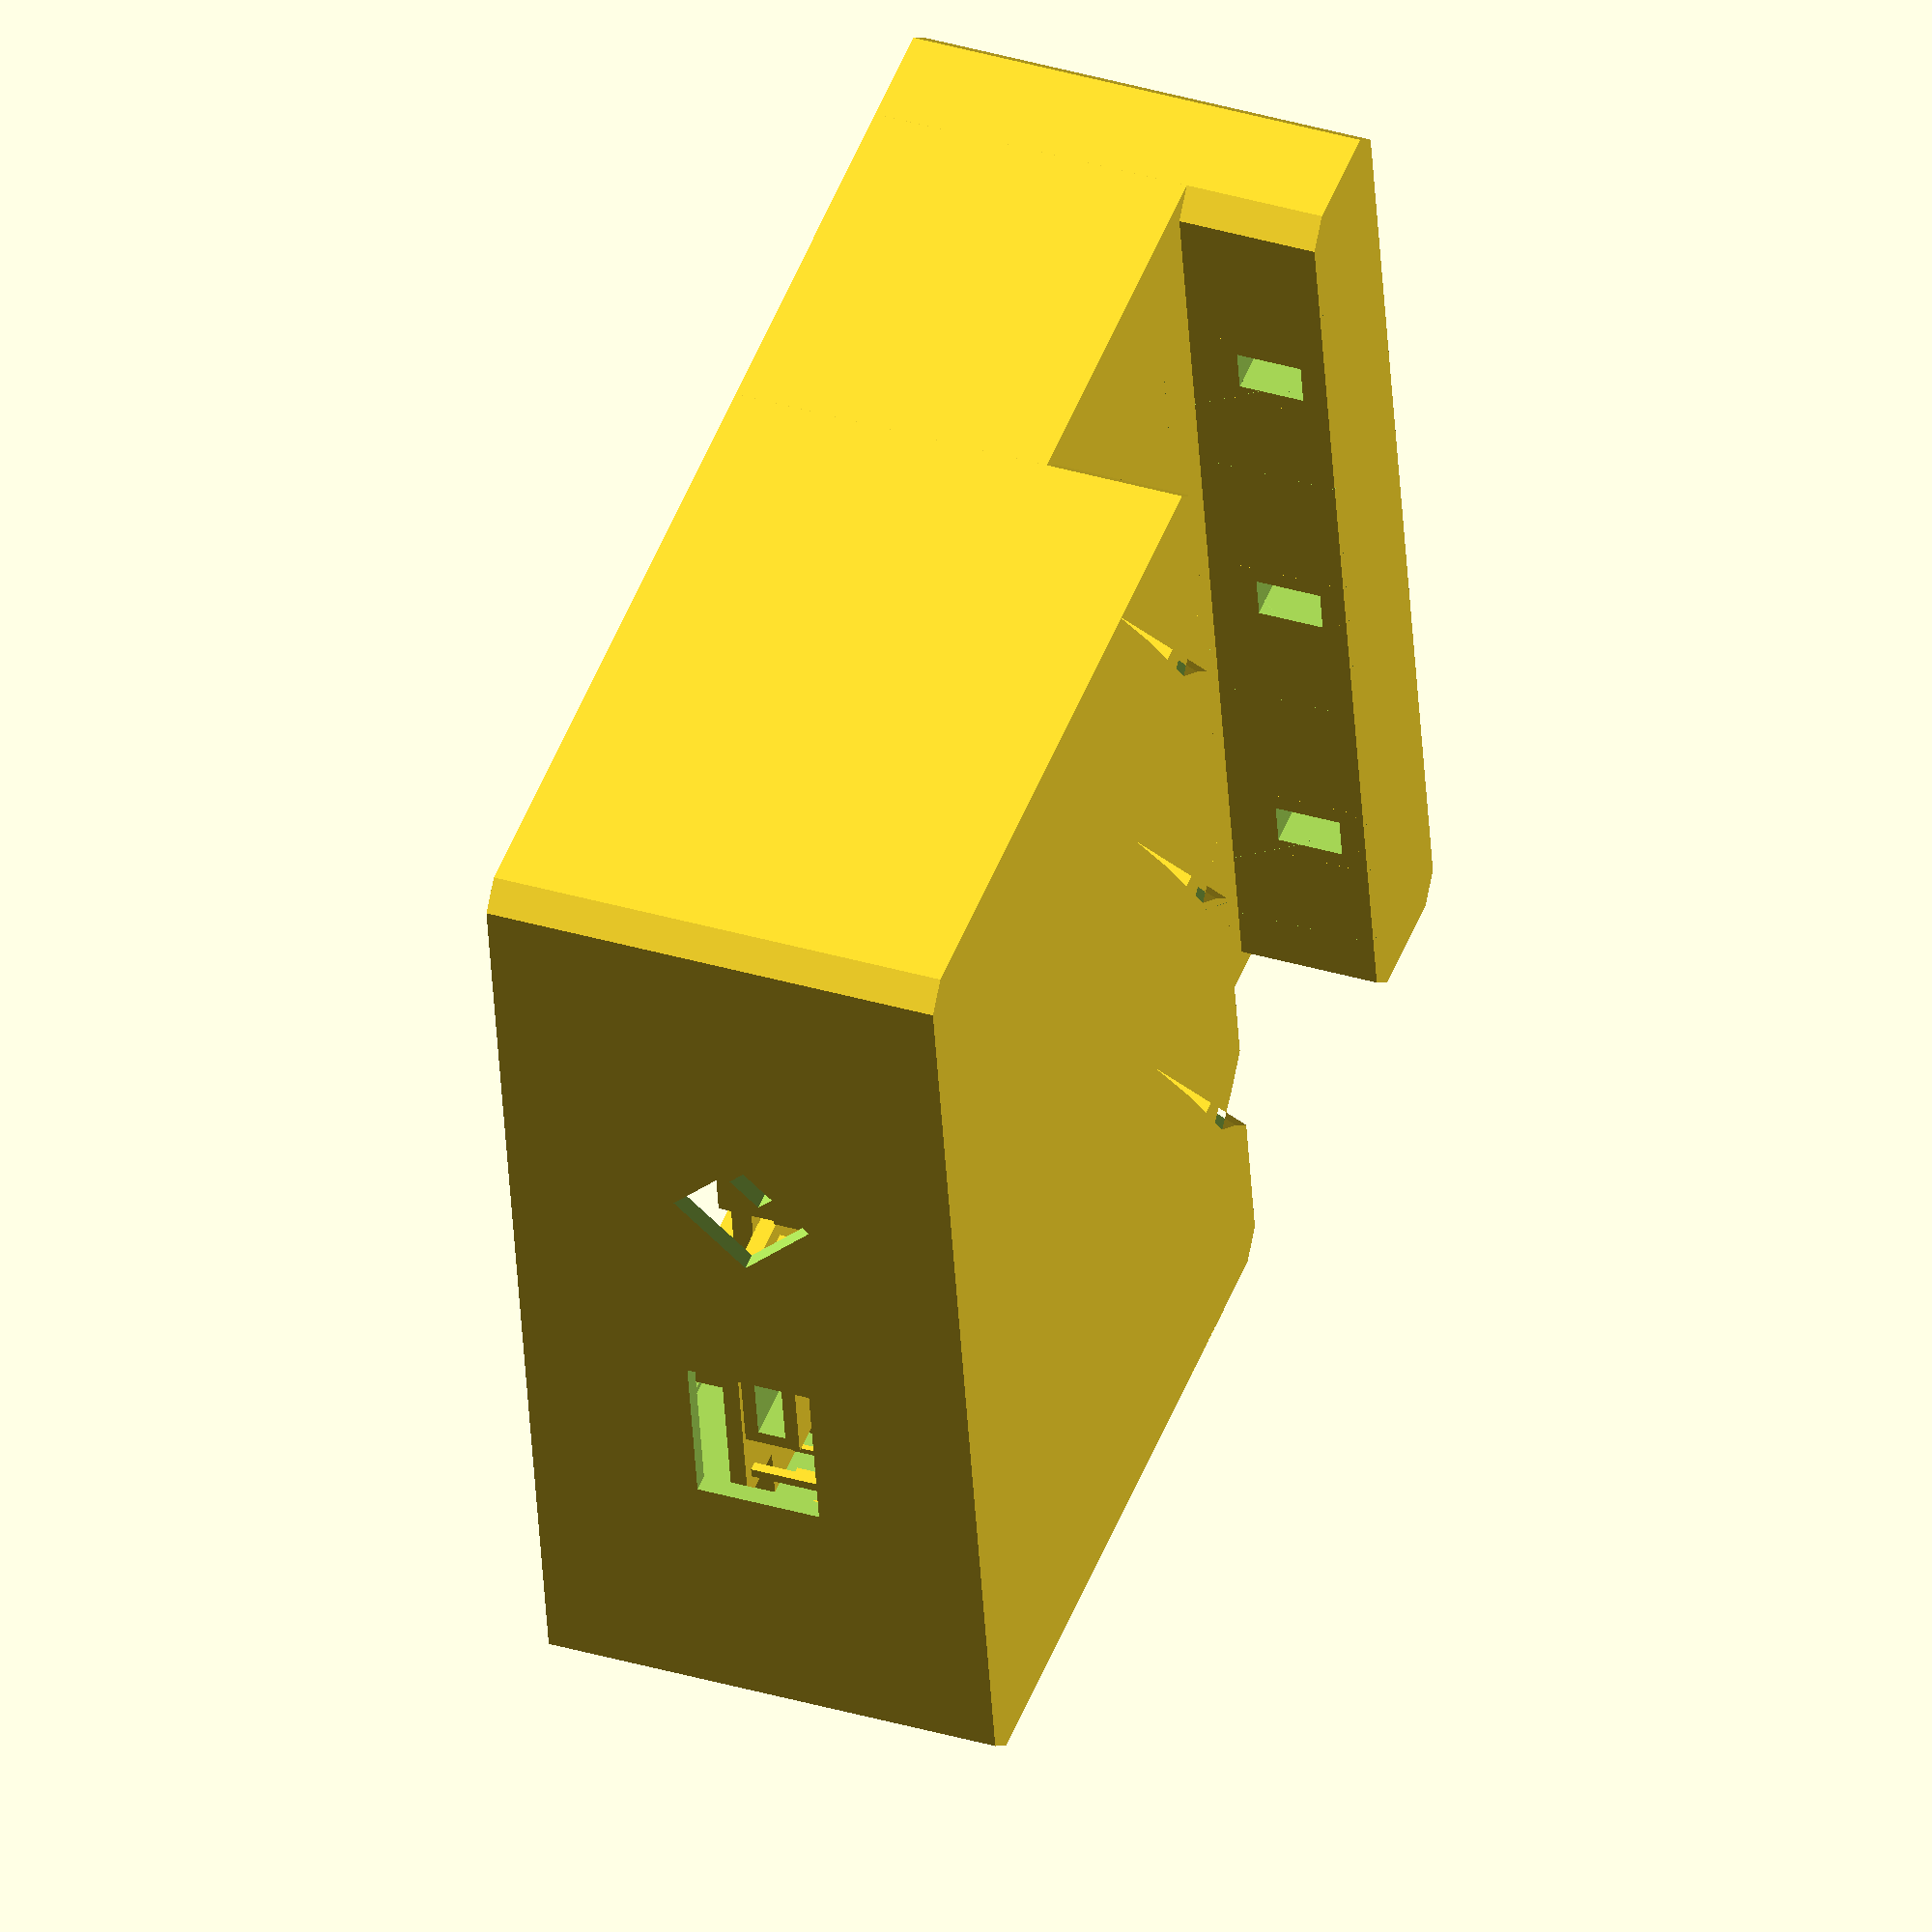
<openscad>
// pour voir les composants
voir_composant = 1 ; 
// pour voir les led
voir_led = 1 ; 
// pour vior la pedale
voir_pedale = 1 ; 
// pour lier les objets à l'impression (plot s2)
ligature=1; 
// pour lier le couvercle
ligature_couvercle = 0; 
// pour inclure le S2 et son jack
audio = 1 ; 
// pour inclure un x2 à la place du s2
x2 = 1; 
// pour inclure la pedale
pedale = 1 ;  
// pour inclure une capteur externe
capteur = 1 ;
// pour inclure le couvercle
couvercle = 0 ; 
// decalage couvercle pour l'impression
dzcouvercle = -10 ; 


// precision dessin (6=brouillon, 30=imprimable)
$fn = 4 ;

// vue en coupe 
coupe= [500,0,0]; // pas de coupe
//coupe= [-120,00,0]; // phototransistor
//coupe= [-116,00,0]; // pcb
//coupe= [-100,00,0]; // tunnel
//coupe= [-67,00,0];// pedale
//coupe= [-45,00,0]; // led
//coupe= [83,00,0]; // 1/2 phototransistor
//coupe= [85,00,0]; // phototransistor
//coupe= [123,00,0]; // pcb
//coupe= [153,00,0]; // sans led
//coupe= [155,00,0]; // avec led
//largeur
//coupe=[0,77,0]; // led coté
//coupe=[0,-100,0]; // milieu
//coupe=[0,100,0]; // milieu
//coupe=[0,-135,0]; // presque tout

pouce=1*2.54;

largeurx2 = 40 ;
longueurx2 = 67 ;
largeurs2=34;
longueurs2 = 25 ;
epcb = 1.5 ;

// intervale entre leds 
iled_pouce = 9 ; 
iled = iled_pouce *pouce ;

ex2=1.2;
dxs2 = -2*pouce ;
dys2 = 10.5*pouce ;
dzs2=-12 ;
dyjack = iled / 2 ;
dxjack = -15.5*pouce;
hjack = 3 ;
dzjack = hjack + epcb / 2;
d_trou_jack = 10 ;
dxcapteur = -1.5*pouce ;


largeur=30*pouce;
x_electronique = 20*pouce; 
x_doigt = 12*pouce;
x_led = 4*pouce;
e=pouce ;
h_doigt=10;
h_electronique = (audio==1)?22:15;
hauteur = h_doigt + h_electronique;
d_empreinte = 9*pouce ;

// TT Electronics OP555 OP145
hled= 5.84; // hauteur led 
lled = 4.45 ; // largeur led
eled = 2.54 ; // epaisseur led
dhled = 1.27 ; // distance top=>center of led
dled1 = 1.8 ; // surface active led
pled = 20-6.4 -6 ; // dimension pattes led

hdouble_led = hled + dhled + dled1 / 2 ;
edouble_led = 2*eled ;

dled = 2*(dhled+dled1/2)+(dhled-dled1/2); // dimension trou lumiere


hporteled = dled + e ; 
dzporteled = hauteur/2 ; 
dzledporteled = - hporteled/2 ;
dzcentreoptique = dzporteled +dzledporteled  ;
lporteled = lled + e/2 ; // largeur porte led

dxteensy = -9.5*pouce ;
dyteensy = -iled/2 ;
dzusbteensy = 4.3 ;
dzteensy = 0 ;
l_trou_usb = 12 ;
h_trou_usb = 9 ;

xpcb = x_electronique + x_doigt + x_led - 4*pouce ; 
ypcb = largeur - 2* pouce ; 
dzpcb = hauteur / 2 - h_doigt - epcb/2 ; 

dxpcb = -x_electronique/2 + xpcb/2 + pouce /2 ;
dxpcbled = +x_electronique/2 + x_doigt + x_led/2 -e -pouce ;

lplot = 2.5*pouce ;
dyplotcouvercle = 3.5*pouce;
dxplot1= -x_electronique/2+ dyplotcouvercle/2  + e/2 ;
dxplot2 = x_electronique/2+x_doigt+x_led-2*e-dyplotcouvercle/2 -e/2 ;
dyplot1 = -largeur/2  + dyplotcouvercle/2 + e/2  ;
dyplot2 = largeur/2 - dyplotcouvercle/2 - e/ 2;

htetevis=1.65;
dtetevis=5.6;
dvis=2.5;
dtrouvis=1.9;
dzvis = e-htetevis - 0.25 ;

// TT Eletronics 404 series
h_tt404 = 8.51 ; 
l_tt404 = 12.7 ;
L_tt404 = 26.92 ;
d_tt404 = 4.85 ;
da_tt404 = -l_tt404/2 + 7.88;
dt_tt404 = 3.56 ;
laxe_tt404 = 20.57 ;
dtrou_tt404 = 1.93 ;
daxe_tt404 = 24.13 ;
hpicot_tt404 = 3 ;
dz_tt404 = -8.51/2+3.56 ;
dxtrou_tt404 = dt_tt404-l_tt404/2 ;

dztt404 = h_tt404/2 + hpicot_tt404 - dz_tt404 ;
dxtt404 = 9.5 * pouce ;

module tt404()
{
    translate([da_tt404,0,h_tt404/2 + hpicot_tt404])
    rotate([0,180,0])
    union()
    {
        if ( voir_composant == 1)
        {
            difference()
            {
                // corps
                translate([0,-L_tt404/2,0])
                    cube([l_tt404,L_tt404,h_tt404],center=true);
               // trou vis
                translate([dxtrou_tt404,-L_tt404/2+daxe_tt404/2,0])
                    cylinder(h=10,d=dtrou_tt404,center=true);
                translate([dtrou_tt404,-L_tt404/2+daxe_tt404/2+dtrou_tt404/2,0])
                    cube([dxtrou_tt404,dtrou_tt404+0.2,10],center=true);
               // trou vis
                translate([dxtrou_tt404,-L_tt404/2-daxe_tt404/2,0])
                    cylinder(h=10,d=dtrou_tt404,center=true);
                translate([dtrou_tt404,-L_tt404/2-daxe_tt404/2-dtrou_tt404/2,0])
                    cube([dxtrou_tt404,dtrou_tt404+0.5,10],center=true);
            }
            // bouton utilisateur
            translate([da_tt404,laxe_tt404/2,dz_tt404])
                rotate([90,0,0])
                    cylinder(h=laxe_tt404,d=d_tt404,center=true);
            // picots
            translate([3.5,-6.8,8.51/2+1.5])
                cube([1,1,hpicot_tt404], center=true);
            translate([3.5,-15,8.51/2+1.5])
                cube([1,1,hpicot_tt404], center=true);
            translate([3.5,-20,8.51/2+1.5])
                cube([1,1,hpicot_tt404], center=true);
        }
        translate([dxtrou_tt404,-L_tt404/2+daxe_tt404/2,(hpicot_tt404 + epcb + e/2)/2])
                    cylinder(h=h_tt404 + hpicot_tt404 + epcb + e/2 ,
                            d=dtrou_tt404-0.1,center=true);
        translate([dxtrou_tt404,-L_tt404/2+daxe_tt404/2,(hpicot_tt404 + epcb + e/2)/2 + h_tt404 / 2])
                    cylinder(h=hpicot_tt404 + epcb + e/2 ,
                            d=dtrou_tt404+2,center=true);
        translate([dxtrou_tt404,-L_tt404/2-daxe_tt404/2,(hpicot_tt404 + epcb + e/2)/2])
                    cylinder(h=h_tt404 + hpicot_tt404 + epcb + e/2 ,
                            d=dtrou_tt404-0.1,center=true);
         translate([dxtrou_tt404,-L_tt404/2-daxe_tt404/2,(hpicot_tt404 + epcb + e/2)/2 + h_tt404 / 2])
                    cylinder(h=hpicot_tt404 + epcb + e/2 ,
                            d=dtrou_tt404+2,center=true);
    }
}
module led(sc)
{
    translate([0,0,-hled/2 + dhled])
    scale([sc,sc,sc])
    union()
    {
        cube([eled,lled,hled],center=true);
        translate([eled/2,0,hled/2 - dhled])
                cube([0.5,dled1,dled1],center=true);
        translate([0,pouce /2,-hled/2-pled/2])
            cube([0.4,0.45,pled],center = true );
        translate([0,- pouce /2,,-hled/2-pled/2])
            cube([0.4,0.45,pled],center = true) ;
    }
}
module double_led(sc)
{
    translate([0,0,dled1/2 + (dhled-dled1/2)/2])
    union()
    {
        led(sc);
        translate([eled,0,-dhled - dled1/ 2])
            led(sc);
    }
}
module jack()
{
    union()
    {
        translate([0,-8,3])
        difference()
        {
            cube([6,16,2*hjack],true);
            translate([0,2,0]) rotate([90,0,0]) cylinder(h=15,d=4,center=true);
        }
        translate([-1.5*pouce,-5.5*pouce ,0.3]) cube([2,1,0.6],true) ;
        translate([-1.5*pouce,-1.5*pouce ,0.3]) cube([2,1,0.6],true) ;
        translate([1.5*pouce,-2.0*pouce ,0.3]) cube([2,1,0.6],true) ;
    }
}
module connecteur13x2()
{
    union()
    {
       cube([5,13*pouce,9],true);
        for(i = [-6:6])
        {
            for ( j = [-0.5,0.5] )
            {
                translate([j*pouce,i*pouce,5]) cube([0.5,0.5,3],center=true);
            }
        }
    }
}
module x2()
{
    difference()
    {
        translate([longueurx2/2-4.5,0,ex2/2])
        union()
        {
            // connecteur
            translate([-28,0,4.5])
                connecteur13x2();
            // circuit 
            cube([longueurx2,largeurx2,1.5],true);
            // jack
            translate([-20,-20,-0.5])
                rotate([0,180,180])
                    jack();
            // usb
            translate([20,-20+5,-3.0])
                cube([8,10,4],true);
            // cpu
            translate([0,10,-2])
                cube([13,13,3],true); 
       }
        translate([23*pouce,-14,0])
            cylinder(h=3,d=4,center=true);
   }
}
module s2()
{
    translate([longueurs2/2-2,0,ex2/2])
    union()
    {
        // connecteur
        translate([-9.5,0,4.5])
                connecteur13x2();
        // circuit
        difference()
        {
            translate([0,0,0])
                cube([longueurs2,largeurs2,1.2],true);
            translate([9,-14,0])
                cylinder(h=3,d=4,center=true);
        }
        //composants
        translate([10.5,-9.7,1.2])
            cube([2,3,1.8],true);
        translate([5.5,-5.7,1.2])
            cube([2,3,1.8],true);
   }
}
module teensy2()
{
     union()
    {
        for(i=[-6,-5,-4,-3,2,3,5])
        {
            translate([-3*pouce,(i+0.5)* pouce ,4]) cube([0.7,0.7,8],center=true) ;
            translate([3*pouce,(i+0.5)* pouce ,4]) cube([0.7,0.7,8],center=true) ;
        }
        // circuit
        translate([0,0,7])
            cube([7.5*pouce,12*pouce,1.2],center=true);
        // usb
        translate([0,10.5,dzusbteensy])
            difference()
            {
                cube([7,9,4],true);
                cube([5,10,2],true);
            }
        // bouton
        translate([0,-4.5*pouce,4.5])
            cube([3,3,3],true);
   }
}
module pcb()
{
    if ( voir_composant == 1)
    {
        difference()
        {
            translate([0.5*pouce,0,0]) cube([xpcb ,ypcb  ,epcb],true);
            // grile pouces
            for(i = [-8,-6,-2,0,1,4,5,7])
            {
                for ( j = [-12,-6,-5,-1,8,9,12] )
                {
                    translate([i*pouce,(j-0.5)*pouce,0]) cube([0.5,0.5,5],center=true);
                }
            }
        }
        translate([dxteensy,dyteensy,dzteensy]) rotate([180,0,-90]) teensy2() ;
        if ( audio == 1 )
        {
            // jack
            translate([dxjack,dyjack,-epcb / 2]) rotate([180,0,-90]) jack() ;
            // pins
            translate([3*pouce,dys2 ,-4]) cube([0.7,0.7,8],center=true) ;
            translate([-2*pouce,dys2 ,-4]) cube([0.7,0.7,8],center=true) ;
            translate([3*pouce,dys2-pouce ,-4]) cube([0.7,0.7,8],center=true) ;
            translate([-2*pouce,dys2-pouce ,-4]) cube([0.7,0.7,8],center=true) ;
            // expander
            translate([dxs2,dys2,dzs2  ] ) 
                    rotate([0,0,-90])
                        if ( x2 == 1 )
                            x2() ;
                        else
                            s2() ;
        }
        if ( capteur == 1 )
        {
            // jack        
            translate([dxcapteur,-ypcb/2,-epcb / 2]) 
                rotate([180,0,0])
                    jack() ;
        }
    }
    if ( pedale == 1 )
    {
        translate([dxtt404,-ypcb/2 + pouce,-epcb / 2]) 
            rotate([180,0,0])
                tt404() ;
    }
}
module contour(x,y,z)
{
    minkowski() {
        cube([x-e,y-e,z-e],true);
        // coins arrondis
        sphere(r=e);
    }
}
module dedans(x,y,z)
{
    scale([(x-e)/x,(y-e)/y,(z-e)/z]) contour(x,y,z);
    /* 
    minkowski() {
        cube([x-e-2*e,y-e-2*e,z-e-2*e],true);
        // coins arrondis
        sphere(r=e);
    }
    */
}
module echancrure_empreinte(x,y,z,dy)
{
     translate([x/2+d_empreinte/5,dy,z/2+d_empreinte/6]) rotate([0,-35,0]) cylinder(d=d_empreinte,h=2*z,center=true);

}
module contour_electronique(x,y,z)
{
    minkowski()
    {
        difference()
        {
            cube([x-e,y-e,z-e],center=true);
            for(nrled = [-1:1] )
            {
                echancrure_empreinte(x,y,z,nrled*iled);
            }
        }
        sphere(r=e);
    }

 }
module dedans_electronique(x,y,z)
{
    scale([(x-e)/x,(y-e)/y,(z-e)/z])
        contour_electronique(x,y,z);    
}
module porteled(l, doubleled)
{
    translate([0,0,dzledporteled])
    union()
    {
        difference()
        {
            // tunnel
                translate([(l+eled)/2,0,0])
                    cube([eled + e + l + eled ,
                            lporteled,
                            hporteled  ],center=true);
            // trou lumiere
                translate([(l+eled)/2,0,0])
                    cube([eled  + l + eled ,
                            lporteled - e ,
                            hporteled - e ],center=true);
            // moins logement led
            if (doubleled == 1)
                led(1.05) ;
            else
                double_led(1.05) ;
            // ouverture tunnel extrémité
            translate([10 + (l+eled/2),0,0])
                cube([20 ,20,20],center=true);
            // moins degagement pour inserer la led
            *translate([-e/2,0,-10-hled/2])
                cube([eled*doubleled + 1.5* e ,20,20],center=true);
        }
        if ((voir_composant == 1) && (voir_led == 1))
        {
            if (doubleled == 1)
                led(1);
            else
                double_led(1) ;
        }
    }
}
module plot(h,vis)
{
    translate([0,0,h/2])
        difference()
        {
            cube([lplot,lplot,h],center=true);
            cylinder(h=h,d=dtrouvis,center=true);
        }
    if ( voir_composant)
    {
        if (vis)
        {
            translate([0,0,6/2-epcb])
                cylinder(h=6,d=1.5,center=true);
            translate([0,0,2/2-2.1*epcb])
                cylinder(h=2,d=4.5,center=true);
        }
    }
}
module fond(zplus,xyminus)
{
    lfond = x_doigt+x_electronique+x_led - 3*e + xyminus ;
    translate([lfond/2-x_electronique/2 +e/2 - xyminus/2 ,0,0])
         cube([lfond,largeur - e +xyminus ,zplus+e],true);
}
module bouton(lbouton,dbouton)
{
    rotate([90,0,0])
    union()
    {
        translate([0,0,-dbouton/8])
            cylinder(h=lbouton-dbouton/4,d=dbouton,center=true);
        translate([0,0,lbouton/2-dbouton/4])
            sphere(d=dbouton,center=true);
    }

}
module plot_couvercle(dx,dy)
{
    translate([dx,dy,-hauteur/2 + e/2 ])
    {
        union()
        {
            plot(1.5*lplot,false);
            if (dy > 0)
                translate([0,lplot/2+(largeur/2-abs(dy)- lplot/2)/2,1.5*lplot/2])
                    cube([lplot,largeur/2-abs(dy)- lplot/2,1.5*lplot],center=true);
            else
                translate([0,-(lplot/2+(largeur/2-abs(dy)- lplot/2)/2),1.5*lplot/2])
                    cube([lplot,largeur/2-abs(dy)- lplot/2,1.5*lplot],center=true);
        }
    }
}
module trou_couvercle(dx,dy)
{
    translate([dx,dy,0])
        cylinder(h=2*e,d=dvis,center=true);            
    translate([dx,dy,-dzvis/2 - e/2 +dzvis ])
        cylinder(h=dzvis,d=dtetevis,center=true);            
    translate([dx,dy,-htetevis/2 -e/2 +dzvis +htetevis ])
        cylinder(h=htetevis,d1=dtetevis,d2=dvis,center=true);            
}
module boite ()
{
    union()
    {
        difference()
        {
            // boitier plein
            union()
            {
                contour_electronique(x_electronique,largeur,hauteur);
                translate([x_doigt/2 + x_electronique/2 -e  , 0,-h_doigt/2])
                    contour(x_doigt,largeur,h_electronique);
                translate([x_led/2 + x_doigt + x_electronique/2 - 2* e ,0,0])
                    contour(x_led,largeur,hauteur);
            }
            // evidement boitier
            union()
            {
                dedans_electronique(x_electronique,largeur,hauteur);
                translate([x_doigt/2 + x_electronique/2 -e , 0,-h_doigt/2])
                    dedans(x_doigt+4*e,largeur,h_electronique);
                translate([x_led/2 + x_doigt + x_electronique/2 - 2 * e ,0,0])
                    dedans(x_led,largeur,hauteur);
            }
            // trous pour les chemins optiques
            union()
            {           
                for(nrled = [-1:1] )
                {
                    translate([x_doigt/2 + x_electronique/2 -pouce ,nrled * iled,dzcentreoptique  ])
                       cube([x_doigt+4*pouce,
                                lporteled - e ,
                                hporteled - e ],center=true);
                }
            }
            // couvercle_fond
            translate([0,0,-hauteur/2]) fond(0.25,0) ;
            // trou fiche usb
            translate([-x_electronique/2,dyteensy,-dzusbteensy - dzteensy + dzpcb  - epcb/2])
                cube([2*pouce,l_trou_usb ,h_trou_usb ],center=true);
            
            if ( audio == 1 )
            {
                // trou fiche jack audio
                translate([-x_electronique/2,dyjack,-dzjack + dzpcb - epcb/2 ]) 
                    rotate([0,90,0]) 
                        cylinder(h=2*pouce,d=d_trou_jack,center = true);
            }
            if ( capteur == 1 )
            {
                // trou fiche jack capteur
                translate([dxpcb+ dxcapteur, -largeur/2,-dzjack + dzpcb - epcb/2 ]) 
                    rotate([0,90,90]) 
                        cylinder(h=2*pouce,d=d_trou_jack,center = true);
            }
            if ( pedale == 1)
            {
                // trou pedale
                translate([dxpcb+ dxtt404 ,-largeur/2, - dztt404 + dzpcb - epcb/2 ]) 
                {
                    rotate([90,0,0])
                        cylinder(h=10,d=d_tt404  + 1 ,center = true);
                    translate([0,0,-10])
                        cube([d_tt404  + 1, 6*e,20],center=true);
                }
            }
       } 
    }
    // chemins optiques   
    for(nrled = [-1:1] )
    {
        // recepteur
        difference()
        {
            translate([-(x_electronique -3*e )/2 +  e,nrled * iled,dzporteled  ])
               porteled(x_electronique - 3*e , 2 );
            translate([e,0,0])
                echancrure_empreinte(x_electronique,largeur,hauteur,nrled * iled);
        }
        // emetteur
        translate([x_doigt + x_electronique/2 -pouce/2 ,nrled * iled,dzporteled ])
                rotate([0,0,180])
                    porteled(pouce , 1);
    }
    // couvercle avec trous de vis
    if ( couvercle == 1 )
    {
        translate([0,0,-hauteur/2 + dzcouvercle ])
            union()
            {
                difference()
                {
                    fond(0,-0.5);
                    trou_couvercle(dxplot1,dyplot1);
                    trou_couvercle(dxplot2,dyplot1);
                    trou_couvercle(dxplot1,dyplot2);
                    trou_couvercle(dxplot2,dyplot2);                }
                //attaches pour l'impression
                if ( ligature_couvercle == 1)
                {
                    translate([dxplot1-2,dyplot1-2,3])cube([1,1,6],center=true);
                    translate([dxplot2+2,dyplot2+2,3])cube([1,1,6],center=true);
                }
            }
    }
        
    // fixation
    union()
    {
        // pcb
        *translate([-5.5*pouce,-12.5*pouce,dzpcb ])
              plot(hauteur/2 - dzpcb,true);
        *translate([-5.5*pouce,12.5*pouce,dzpcb ])
              plot(hauteur/2 - dzpcb,true);
        translate([-3.5*pouce,-12.5*pouce,dzpcb ])
              plot(hauteur/2 - dzpcb,true);
        translate([-3.5*pouce,12.5*pouce,dzpcb ])
              plot(hauteur/2 - dzpcb,true);
        translate([x_electronique/2+x_doigt,-lplot ,dzpcb])
                plot(hauteur/2 - dzpcb,true);
        // couvercle
        plot_couvercle(dxplot1,dyplot1);
        plot_couvercle(dxplot2,dyplot1);
        plot_couvercle(dxplot1,dyplot2);
        plot_couvercle(dxplot2,dyplot2);
        if ( x2 == 1 )
        {
            //x2
            translate([-1*pouce,-12.5*pouce,dzpcb+dzs2])
            *union()
            {
                plot(-dzs2 -epcb ,true);
                if ( ligature == 1)
                {
                    translate([0,-3.5,1])
                    rotate([90,0,0]) cube([1,1,5],center=true);
                }
            }
        }
    }
     // composants
    translate([dxpcb ,0,dzpcb - epcb/2 ] ) 
            pcb() ;
 }
*tt404();
*plot(6,lplot,true);
*pcb();
*teensy2();
*porteled(5,2);
*led(1);
*double_led();
*chanfrein(10,10,3);
*s2(); 
*x2();
*jack();
difference()
{
    boite() ;
    translate(coupe)   
        cube([200,200,200], center = true);
}
echo("largeur=",largeur," longueur=",x_electronique+x_doigt+x_led, " hauteur=",hauteur);
echo ("xpcb=",xpcb, " ypcb=",ypcb);
echo ("dxtrou tt404=",dxtrou_tt404+da_tt404);
</openscad>
<views>
elev=322.5 azim=350.4 roll=290.6 proj=o view=solid
</views>
